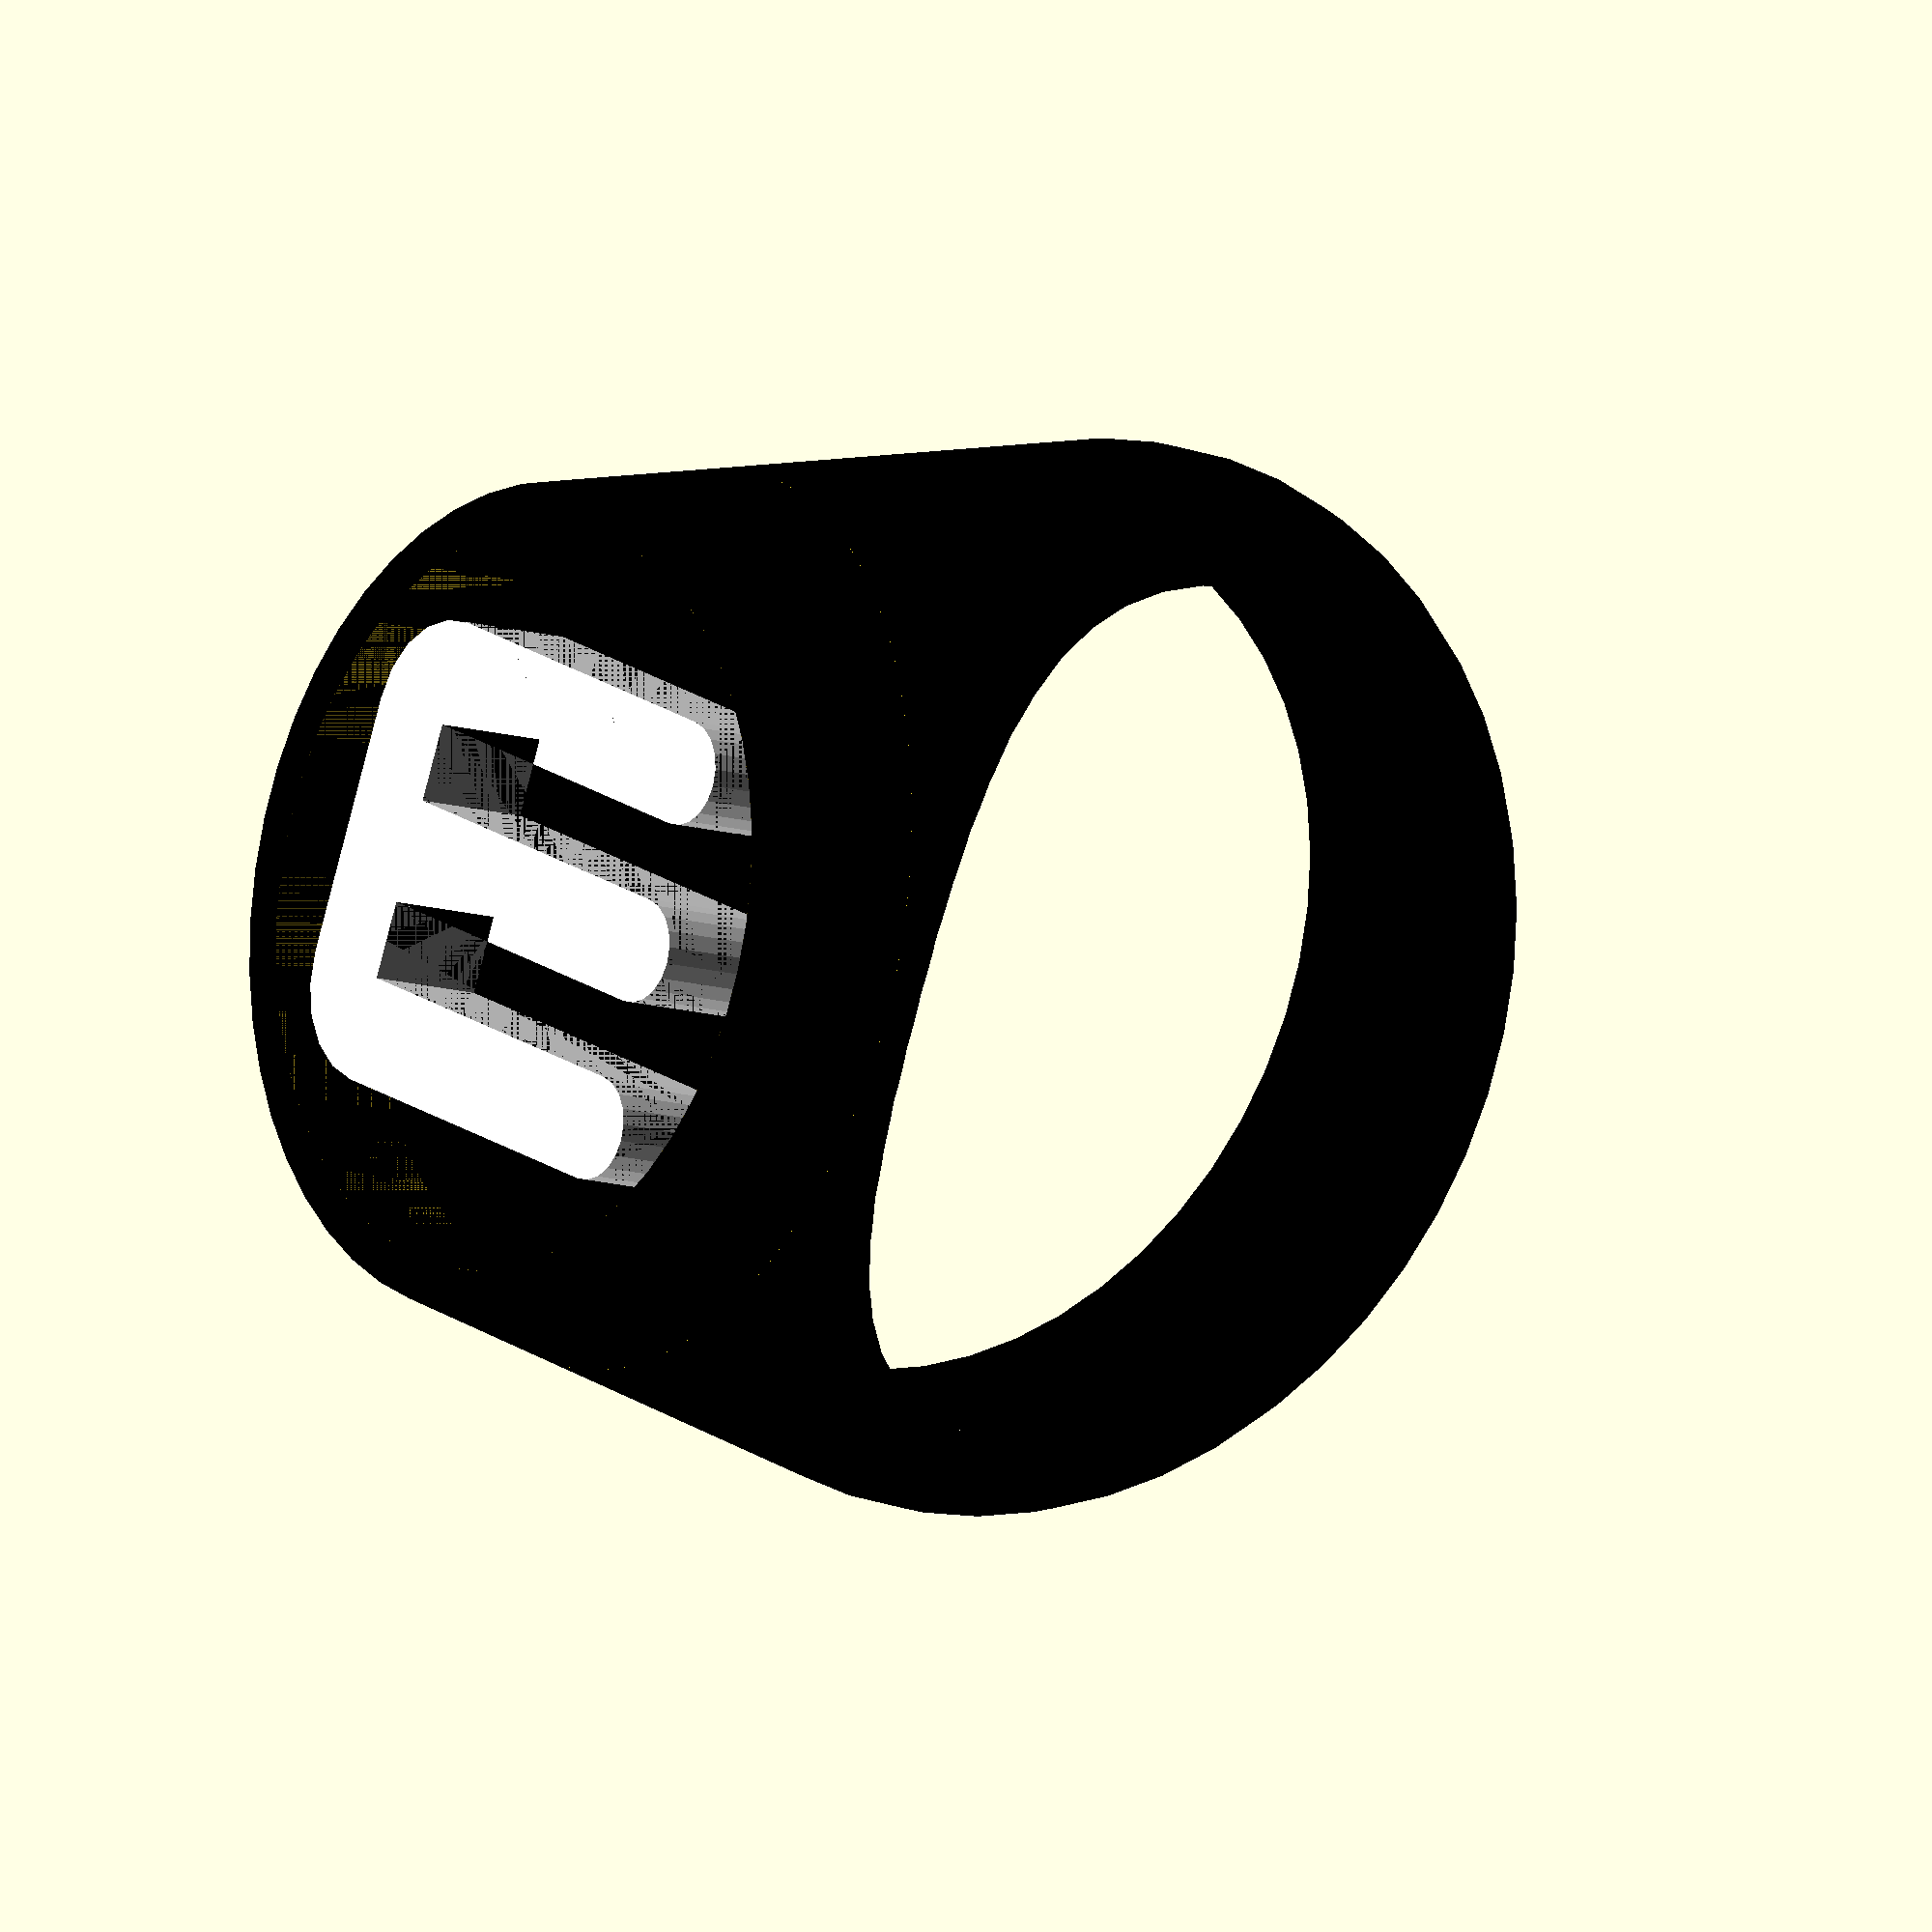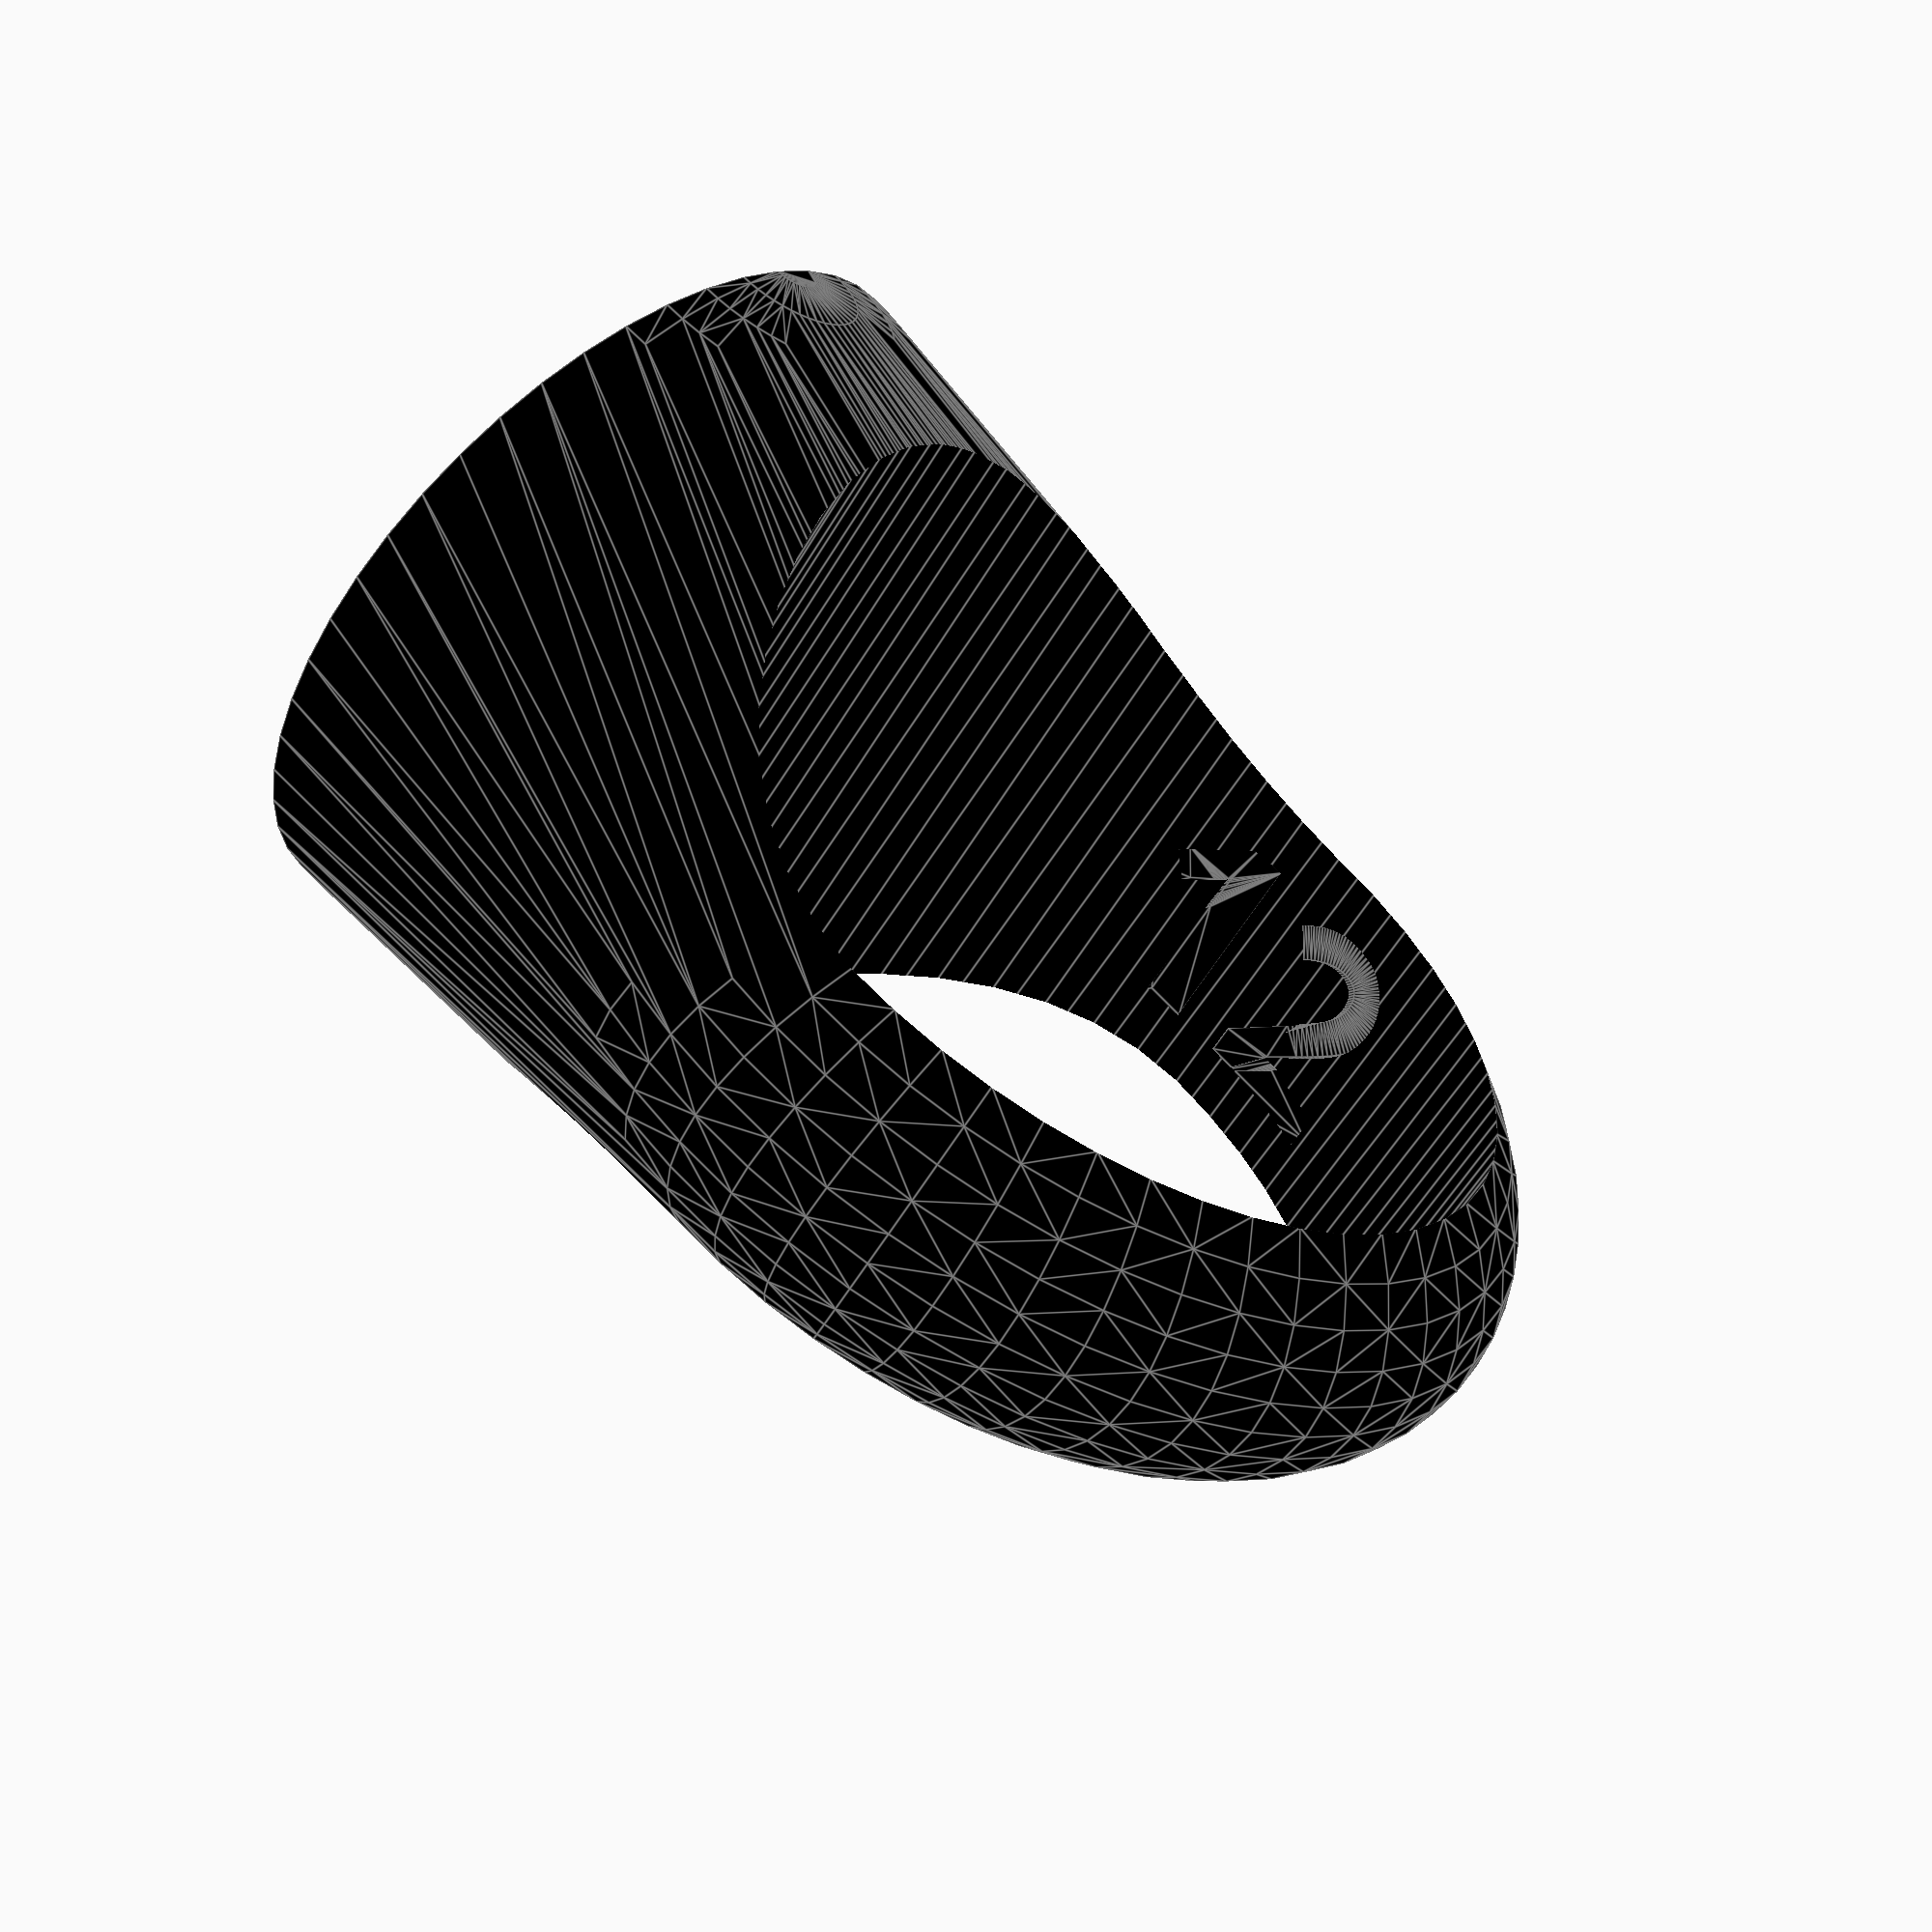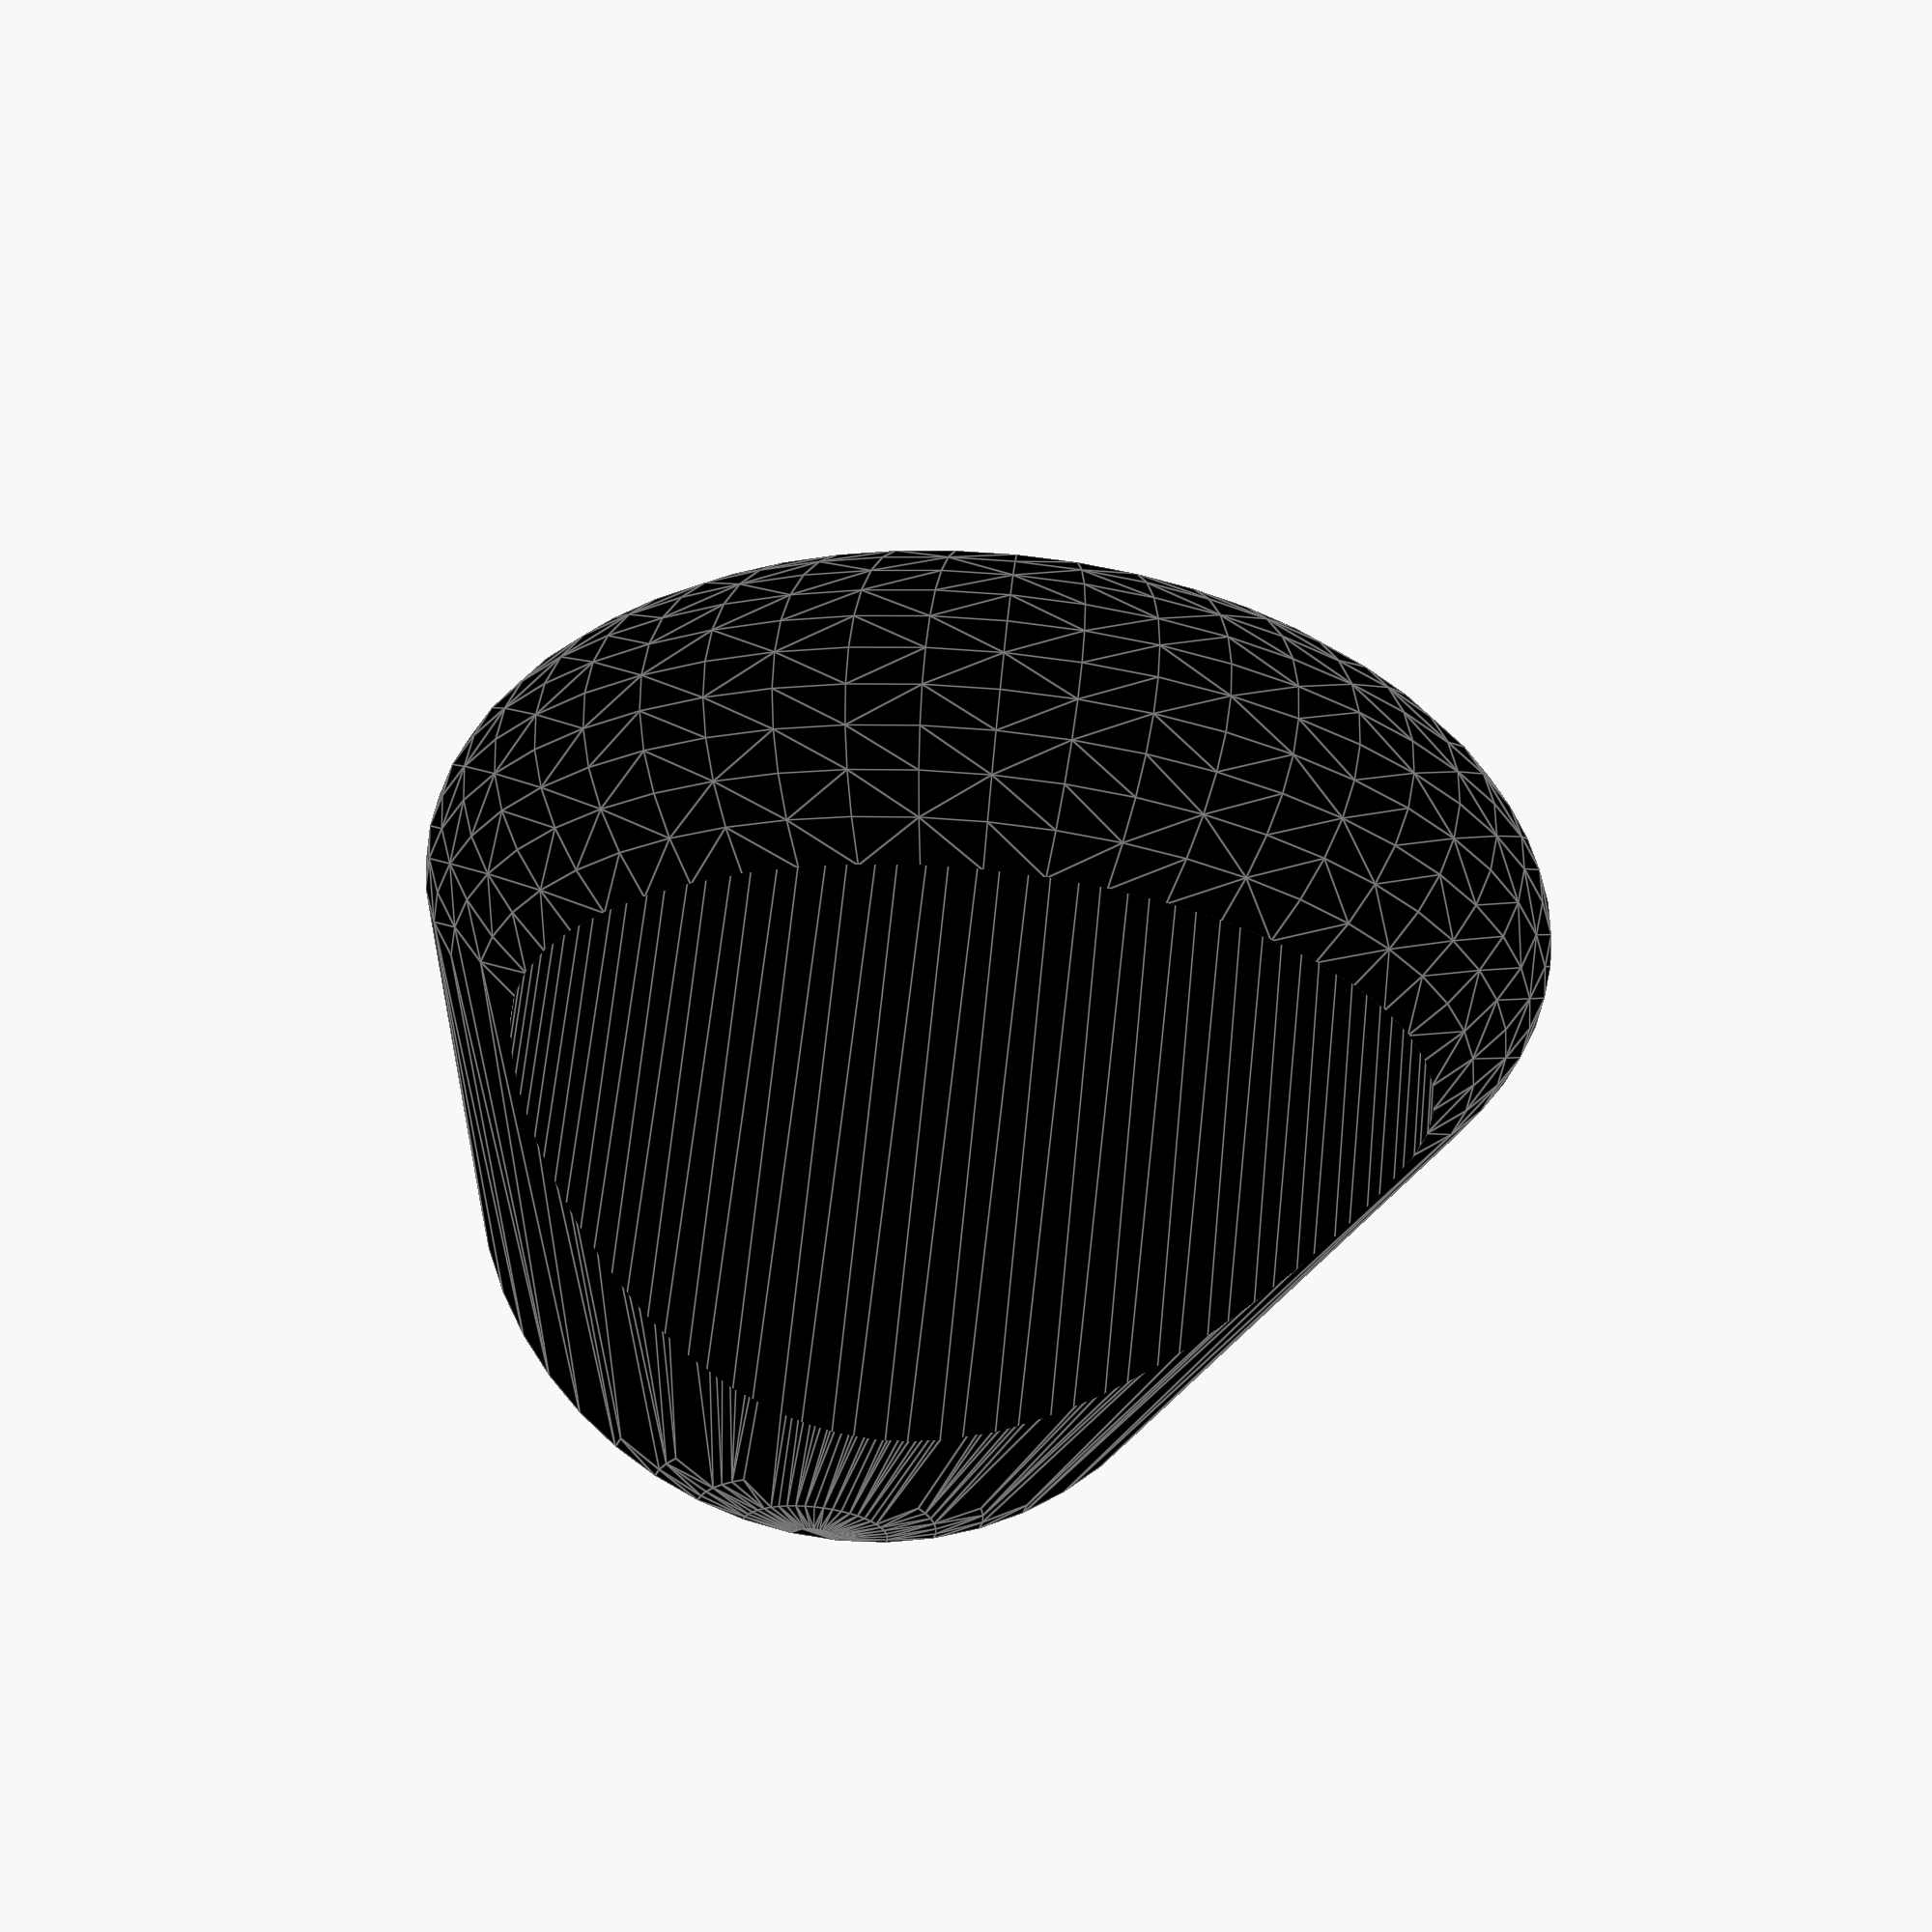
<openscad>
/*[Ring Specs]*/

//Use standard American ring sizes. If you need help, go to http://findmyringsize.com/ |
ring_size = 12; //[3:.5:16]
//The thickness of the Power Ring's band. |
ring_thickness = 2.5; //[1:.5:5]
//How far the Power Ring extends on your finger. This is a multiplier, so it will not relate directly to mm. |
ring_length_modifier = .5; //[.1:.1:1]
//The radius of your Power Ring's emblem. |
emblem_radius = 10; //[4:1:15]
//How far inset your Power Ring's emblem is.|
emblem_depth = 3; //[1:1:5]

/*[Personality Test]*/

//What kind of pet would you most like to have?
Question_1 = 0; //[0:Please select an answer...,1011:Cat,1110000:Dog,110000100:Rat]

//If you were a musician, what kind of music would you make?
Question_2 = 0; //[0:Please select an answer...,1010000:Pop,100000010:Electronica,1001:Punk Rock,10100100:Metal]

//Which American president would you most like to meet?
Question_3 = 0; //[0:Please select an answer...,1100000:Bill Clinton,10000011:Richard Nixon,1100:George W. Bush,100010000:Barack Obama]

//Which gift would you most like to receive?
Question_4 = 0; //[0:Please select an answer...,101000:Baseball Bat & Glove,100010000:Science Book,101000010:Flowers,10000101:BB Gun]

//If you were an athlete, what kind of athelete would you be?
Question_5 = 0; //[0:Please select an answer...,10001:Hockey Player,100001010:Bodybuilder,1100000:Beach Volleyballer,10000100:MMA Fighter]

//What is your dream job?
Question_6 = 0; //[0:Please select an answer...,1011000:Teacher,100100000:Doctor,1010:CEO,10000101:Soldier]

//What is your favorite flower?
Question_7 = 0; //[0:Please select an answer...,10000001:Marigold,100000000:Lily-Of-The-Valley,1000010:Primrose, 1100:Snapdragon,110000:Carmellia]

//What is your ideal vacation?
Question_8 = 0; //[0:Please select an answer...,101100000:A romantic getaway with a loved one,111:Staying home alone watching reality TV,10011000:SPACE!]

//You've just won an award, who do you dedicate it to?
Question_9 = 0; //[0:Please select an answer...,100100000:Your parents,1010000:Your spouse,1010:Your business partner,10000101:The Dark Lord Satan]

//If you had a child, what would you name him/her after?
Question_10 = 0; //[0:Please select an answer...,110100000:A deceased family member,1100:A fairy tale,10001:A popular brand,1000010:Yourself]

/*[Hidden]*/
//preview[view:south, tilt:top diagonal]

//PERSONALITY TEST KEY:
//000000001 Red - Rage
//000000010 Orange - Avarice
//000000100 Yellow - Fear
//000001000 Green - Willpower
//000010000 Blue - Hope
//000100000 Indigo - Compassion
//001000000 Violet - Love
//010000000 Black - Death
//100000000 White - Life

answer_total = Question_1 + Question_2 + Question_3 + Question_4 + Question_5 + Question_6 + Question_7 + Question_8 + Question_9 + Question_10;
    
function affiliation_finder(answer_total,types) = [for(j = [1:types])[get_numeral_pos(j,answer_total), j]];
function get_numeral_pos(pos,number) = floor((number % pow(10,pos))/pow(10,pos-1));

function quicksort(arr) = !(len(arr)>0) ? [] : let(
    pivot   = arr[floor(len(arr)/2)],
    lesser  = [ for (y = arr) if (y[0]  < pivot[0]) y ],
    equal   = [ for (y = arr) if (y[0] == pivot[0]) y ],
    greater = [ for (y = arr) if (y[0]  > pivot[0]) y ]
) concat(
    quicksort(greater), equal, quicksort(lesser)
);

echo(affiliation_finder(answer_total,9));

echo(quicksort(affiliation_finder(answer_total,9)));

echo(quicksort(affiliation_finder(answer_total,9))[0]);
    
echo(quicksort(affiliation_finder(answer_total,9))[0][1]);

//Which Power Ring would you wear?
affiliation = "Green Lantern Corps - Will"; //[Red Lantern Corps - Rage,Orange Lantern Corps - Avarice,Sinestro Corps (Yellow) - Fear,Green Lantern Corps - Will,Blue Lantern Corps - Hope,Indigo Tribe - Compassion,Star Sapphires (Violet) - Love,Black Lantern Corps - Death,White Lantern Corps - Life,Blank]

function ring_radius(ring_size) = lookup(ring_size,[
    [3,(14.0/2)],
    [4,(14.8/2)],
    [5,(15.6/2)],
    [6,(16.45/2)],
    [7,(17.3/2)],
    [8,(18.2/2)],
    [9,(19.0/2)],
    [10,(19.8/2)],
    [11,(20.6/2)],
    [12,(21.4/2)],
    [13,(22.2/2)],
    [14,(23.0/2)],
    [15,(23.8/2)],
    [16,(24.6/2)]
]);
function emblem_scale(emblem_radius) = lookup(emblem_radius,[
    [4,.336],
    [5,.448],
    [6,.565],
    [7,.675],
    [8,.785],
    [9,.895],
    [10,1.005],
    [11,1.125],
    [12,1.235],
    [13,1.345],
    [14,1.456],
    [15,1.567],
]);
preview_tab = "result";
logo_border = 1;
rings_spacing = -55;
e = .001; //epsilon
$fn = 50;


if(preview_tab == "result"){
    if(quicksort(affiliation_finder(answer_total,9))[0][0] == 0){
        Lantern_Corps_Ring(affiliation = "MakerBot");
    }
    if(quicksort(affiliation_finder(answer_total,9))[0][1] == 1 && quicksort(affiliation_finder(answer_total,9))[0][0] != 0){
        Lantern_Corps_Ring(affiliation = "Red Lantern Corps - Rage");
    }
    if(quicksort(affiliation_finder(answer_total,9))[0][1] == 2){
        Lantern_Corps_Ring(affiliation = "Orange Lantern Corps - Avarice");
    }
    if(quicksort(affiliation_finder(answer_total,9))[0][1] == 3){
        Lantern_Corps_Ring(affiliation = "Sinestro Corps (Yellow) - Fear");
    }
    if(quicksort(affiliation_finder(answer_total,9))[0][1] == 4){
        Lantern_Corps_Ring(affiliation = "Green Lantern Corps - Will");
    }
    if(quicksort(affiliation_finder(answer_total,9))[0][1] == 5){
        Lantern_Corps_Ring(affiliation = "Blue Lantern Corps - Hope");
    }
    if(quicksort(affiliation_finder(answer_total,9))[0][1] == 6){
        Lantern_Corps_Ring(affiliation = "Indigo Tribe - Compassion");
    }
    if(quicksort(affiliation_finder(answer_total,9))[0][1] == 7){
        Lantern_Corps_Ring(affiliation = "Star Sapphires (Violet) - Love");
    }
    if(quicksort(affiliation_finder(answer_total,9))[0][1] == 8){
        Lantern_Corps_Ring(affiliation = "Black Lantern Corps - Death");
    }
    if(quicksort(affiliation_finder(answer_total,9))[0][1] == 9){
        Lantern_Corps_Ring(affiliation = "White Lantern Corps - Life");
    }
}else{
    rotate([0,0,360/9 * 1]){
        translate([0,rings_spacing,0]){
            Lantern_Corps_Ring(affiliation = "Red Lantern Corps - Rage");
        }
    }
    rotate([0,0,360/9 * 2]){
        translate([0,rings_spacing,0]){
            Lantern_Corps_Ring(affiliation = "Orange Lantern Corps - Avarice");
        }
    }
    rotate([0,0,360/9 * 3]){
        translate([0,rings_spacing,0]){
            Lantern_Corps_Ring(affiliation = "Sinestro Corps (Yellow) - Fear");
        }
    }
    rotate([0,0,360/9 * 4]){
        translate([0,rings_spacing,0]){
            Lantern_Corps_Ring(affiliation = "Green Lantern Corps - Will");
        }
    }
    rotate([0,0,360/9 * 5]){
        translate([0,rings_spacing,0]){
            Lantern_Corps_Ring(affiliation = "Blue Lantern Corps - Hope");
        }
    }
    rotate([0,0,360/9 * 6]){
        translate([0,rings_spacing,0]){
            Lantern_Corps_Ring(affiliation = "Indigo Tribe - Compassion");
        }
    }
    rotate([0,0,360/9 * 7]){
        translate([0,rings_spacing,0]){
            Lantern_Corps_Ring(affiliation = "Star Sapphires (Violet) - Love");
        }
    }
    rotate([0,0,360/9 * 8]){
        translate([0,rings_spacing,0]){
            Lantern_Corps_Ring(affiliation = "Black Lantern Corps - Death");
        }
    }
    rotate([0,0,360/9 * 9]){
        translate([0,rings_spacing,0]){
            Lantern_Corps_Ring(affiliation = "White Lantern Corps - Life");
        }
    }
}

////Logo Border Guide
//difference(){
//    circle(r = emblem_radius);
//    circle(r = emblem_radius - logo_border);
//}
    

module Lantern_Corps_Ring(){
    if(affiliation == "Red Lantern Corps - Rage"){
        color("darkred"){
            BlankRing();
        }
    }
    if(affiliation == "Orange Lantern Corps - Avarice"){
        color("darkorange"){
            BlankRing();
        }
    }
    if(affiliation == "Sinestro Corps (Yellow) - Fear"){
        color("gold"){
            BlankRing();
        }
    }
    if(affiliation == "Green Lantern Corps - Will"){
        color("forestgreen"){
            BlankRing();
        }
    }
    if(affiliation == "Blue Lantern Corps - Hope"){
        color("darkblue"){
            BlankRing();
        }
    }
    if(affiliation == "Indigo Tribe - Compassion"){
        color("darkslateblue"){
            BlankRing();
        }
    }
    if(affiliation == "Star Sapphires (Violet) - Love"){
        color("darkviolet"){
            BlankRing();
        }
    }
    if(affiliation == "Black Lantern Corps - Death"){
        color("dimgray"){
            BlankRing();
        }
    }
    if(affiliation == "White Lantern Corps - Life"){
        color("gainsboro"){
            BlankRing();
        }
    }
    if(affiliation == "MakerBot"){
        color("black"){
            BlankRing();
        }
    }
    difference(){
        translate([0,-ring_radius(ring_size) - ring_thickness - emblem_depth/2 - e,0]){
            rotate([90,0,0]){
                if(affiliation == "Red Lantern Corps - Rage"){
                    color("red"){
                        RL_Logo();
                    }
                }
                if(affiliation == "Orange Lantern Corps - Avarice"){
                    color("orange"){
                        OL_Logo();
                    }
                }
                if(affiliation == "Sinestro Corps (Yellow) - Fear"){
                    color("yellow"){
                        YL_Logo();
                    }
                }
                if(affiliation == "Green Lantern Corps - Will"){
                    color("lime"){
                        GL_Logo();
                    }
                }
                if(affiliation == "Blue Lantern Corps - Hope"){
                    color("blue"){
                        BL_Logo();
                    }
                }
                if(affiliation == "Indigo Tribe - Compassion"){
                    color("mediumslateblue"){
                        IL_Logo();
                    }
                }
                if(affiliation == "Star Sapphires (Violet) - Love"){
                    color("violet"){
                        VL_Logo();
                    }
                }
                if(affiliation == "Black Lantern Corps - Death"){
                    color("black"){
                        KL_Logo();
                    }
                }
                if(affiliation == "White Lantern Corps - Life"){
                    color("white"){
                        WL_Logo();
                    }
                }
                if(affiliation == "MakerBot"){
                    color("white"){
                        M_Logo();
                    }
                }
            }
        }
        translate([0,-ring_radius(ring_size) - ring_thickness - emblem_depth/2 - e,0]){
            rotate([90,0,0]){
                difference(){
                    cylinder(r = emblem_radius * 3, h = emblem_depth * 2, center = true);
                    cylinder(r = emblem_radius - logo_border + e, h = emblem_depth * 2, center = true);
                }
            }
        }
    }
}
module RL_Logo(){
    scale([emblem_scale(emblem_radius),emblem_scale(emblem_radius),1]){
        linear_extrude(height = emblem_depth, center = true){
            //Inner Circle
            translate([0,-2.5,0]){
                difference(){
                    circle(r = (10 * .55));
                    circle(r = (10 * .55) - 1);
                }
            }
            //Right Bottom Line
            translate([5,-2.5,0]){
                square([1,11], center = true);
            }
            //Left Bottom Line
            translate([-5,-2.5,0]){
                square([1,11], center = true);
            }
            //Right Angled Line
            translate([5.433,3.616,0]){
                rotate([0,0,-30]){
                    square([1,2], center = true);
                }
            }
            //Left Angled Line
            translate([-5.433,3.616,0]){
                rotate([0,0,30]){
                    square([1,2], center = true);
                }
            }
            //Right Top Line
            translate([5.8659,6.232,0]){
                square([1,4], center = true);
            }
            //Left Top Line
            translate([-5.8659,6.232,0]){
                square([1,4], center = true);
            }
        }
    }
}
module OL_Logo(){
    scale([emblem_scale(emblem_radius),emblem_scale(emblem_radius),1]){
        linear_extrude(height = emblem_depth, center = true){
            //Inner Circle
            difference(){
                circle(r = (10 * .55));
                circle(r = (10 * .55) - 1);
            }
            //Top Left Line
            rotate([0,0,150]){
                translate([(10 * .55) + 1.5,0,0]){
                    square([4,1], center = true);
                }
            }
            //Top Right Line
            rotate([0,0,30]){
                translate([(10 * .55) + 1.5,0,0]){
                    square([4,1], center = true);
                }
            }           
            //Bottom Left Line
            rotate([0,0,-130]){
                translate([(10 * .55) + 1.5,0,0]){
                    square([4,1], center = true);
                }
            }
            //Bottom Right Line
            rotate([0,0,-50]){
                translate([(10 * .55) + 1.5,0,0]){
                    square([4,1], center = true);
                }
            }
            translate([0,10,0]){
                rotate([0,0,-90]){
                    difference(){
                        circle($fn = 3, r = 10);
                        translate([-2,0,0]){
                            circle($fn = 3, r = 10);
                        }
                    }
                }
            }
        }
    }
}
module YL_Logo(){
    scale([emblem_scale(emblem_radius),emblem_scale(emblem_radius),1]){
        linear_extrude(height = emblem_depth, center = true){
            //Inner Circle
            difference(){
                circle(r = (10 * .55));
                circle(r = (10 * .55) - 1);
            }
            difference(){
                //Outer Circle
                difference(){
                    circle(r = (10 * .55) + 2.5);
                    circle(r = (10 * .55) + 1.5);
                }
                union(){
                    //Bottom Middle Cutout
                    rotate([0,0,-90]){
                        translate([(10 * .55) + .75,0,0]){
                            square([3.5,3.5], center = true);
                        }
                    }
                    //Top Right Cutout
                    rotate([0,0,45]){
                        translate([(10 * .55) + .75,0,0]){
                            scale([1,.5,1]){
                                rotate([0,0,180]){
                                    circle($fn = 3, r = 3.5, center = true);
                                }
                            }
                        }
                    }
                    //Top Left Cutout
                    rotate([0,0,135]){
                        translate([(10 * .55) + .75,0,0]){
                            scale([1,.5,1]){
                                rotate([0,0,180]){
                                    circle($fn = 3, r = 3.5, center = true);
                                }
                            }
                        }
                    }
                }
            }
            //Top Left Outer Line
            rotate([0,0,145]){
                translate([(10 * .55) + 3,0,0]){
                    square([3,1], center = true);
                }
            }
            //Top Right Outer Line
            rotate([0,0,35]){
                translate([(10 * .55) + 3,0,0]){
                    square([3,1], center = true);
                }
            }
            //Top Left Inner Line
            rotate([0,0,105]){
                translate([(10 * .55) + .75,0,0]){
                    square([3.5,1], center = true);
                }
            }
            //Top Right Inner Line
            rotate([0,0,75]){
                translate([(10 * .55) + .75,0,0]){
                    square([3.5,1], center = true);
                }
            }
            //Bottom Left Line
            rotate([0,0,-105]){
                translate([(10 * .55) + .75,0,0]){
                    square([3.5,1], center = true);
                }
            }
            //Bottom Right Line
            rotate([0,0,-75]){
                translate([(10 * .55) + .75,0,0]){
                    square([3.5,1], center = true);
                }
            }
        }
    }
}
module GL_Logo(){
    scale([emblem_scale(emblem_radius),emblem_scale(emblem_radius),1]){
        linear_extrude(height = emblem_depth, center = true){
            difference(){
                circle(r = (10 * .55));
                circle(r = (10 * .55) - 2);
            }
            difference(){
                union(){
                    translate([0,10 - 2 * 2.2,0]){
                        square([10 + 2,2], center = true);
                    }
                    translate([0,-10 + 2 * 2.2,0]){
                        square([10 + 2,2], center = true);
                    }
                }
                union(){
                    translate([(10 + 2)/2 + .8,(10 * .55),0]){
                        rotate([0,0,110]){
                            circle($fn = 3, r = 2);
                        }
                    }
                    translate([-(10 + 2)/2 - .8,(10 * .55),0]){
                        rotate([0,0,70]){
                            circle($fn = 3, r = 2);
                        }
                    }
                    translate([(10 + 2)/2 + .8,-(10 * .55),0]){
                        rotate([0,0,130]){
                            circle($fn = 3, r = 2);
                        }
                    }
                    translate([-(10 + 2)/2 - .8,-(10 * .55),0]){
                        rotate([0,0,50]){
                            circle($fn = 3, r = 2);
                        }
                    }
                }
            }
        }
    }
}
module BL_Logo(){
    scale([emblem_scale(emblem_radius),emblem_scale(emblem_radius),1]){
        linear_extrude(height = emblem_depth, center = true){
            //Inner Circle
            difference(){
                circle(r = (10 * .55));
                circle(r = (10 * .55) - 1);
            }
            difference(){
                //Outer Circle
                difference(){
                    circle(r = (10 * .55) + 2.5);
                    circle(r = (10 * .55) + 1.5);
                }
                union(){
                    //Top Right Cutout
                    rotate([0,0,65]){
                        translate([(10 * .55) + .75,0,0]){
                            scale([1,.3,1]){
                                rotate([0,0,180]){
                                    circle($fn = 3, r = 4, center = true);
                                }
                            }
                        }
                    }
                    //Top Left Cutout
                    rotate([0,0,115]){
                        translate([(10 * .55) + .75,0,0]){
                            scale([1,.3,1]){
                                rotate([0,0,180]){
                                    circle($fn = 3, r = 4, center = true);
                                }
                            }
                        }
                    }
                    //Bottom Right Cutout
                    rotate([0,0,-65]){
                        translate([(10 * .55) + .75,0,0]){
                            scale([1,.3,1]){
                                rotate([0,0,180]){
                                    circle($fn = 3, r = 4, center = true);
                                }
                            }
                        }
                    }
                    //Bottom Left Cutout
                    rotate([0,0,-115]){
                        translate([(10 * .55) + .75,0,0]){
                            scale([1,.3,1]){
                                rotate([0,0,180]){
                                    circle($fn = 3, r = 4, center = true);
                                }
                            }
                        }
                    }
                }
            }
            //Top Middle Line
            rotate([0,0,90]){
                translate([(10 * .55) + .75,0,0]){
                    square([3.5,1], center = true);
                }
            }
            //Top Right Line
            rotate([0,0,120]){
                translate([(10 * .55) + .75,0,0]){
                    square([3.5,1], center = true);
                }
            }
            //Top Right Line
            rotate([0,0,60]){
                translate([(10 * .55) + .75,0,0]){
                    square([3.5,1], center = true);
                }
            }
            //Bottom Middle Line
            rotate([0,0,-90]){
                translate([(10 * .55) + .75,0,0]){
                    square([3.5,1], center = true);
                }
            }            
            //Bottom Left Line
            rotate([0,0,-120]){
                translate([(10 * .55) + 1.5,0,0]){
                    square([2,1], center = true);
                }
            }
            //Bottom Right Line
            rotate([0,0,-60]){
                translate([(10 * .55) + 1.5,0,0]){
                    square([2,1], center = true);
                }
            }
        }
    }
}
module IL_Logo(){
    scale([emblem_scale(emblem_radius),emblem_scale(emblem_radius),1]){
        linear_extrude(height = emblem_depth, center = true){
            //Inner Circle
            difference(){
                circle(r = (10 * .55));
                circle(r = (10 * .55) - 1);
            }
            //Top Triangle
            rotate([0,0,90]){
                translate([(10 * .54),0,0]){
                    scale([.65,1.10,1]){
                        difference(){
                            circle($fn = 3, r = (10 * .55));
                            translate([-2,0,0]){
                                circle($fn = 3, r = (10 * .55));
                            }
                        }
                    }
                }
            }
            //Bottom Triangle
            rotate([0,0,-90]){
                translate([(10 * .54),0,0]){
                    scale([.65,1.10,1]){
                        difference(){
                            circle($fn = 3, r = (10 * .55));
                            translate([-2,0,0]){
                                circle($fn = 3, r = (10 * .55));
                            }
                        }
                    }
                }
            }
        }
    }
}
module VL_Logo(){
    scale([emblem_scale(emblem_radius),emblem_scale(emblem_radius),1]){
        linear_extrude(height = emblem_depth, center = true){
            difference(){
                union(){
                    //Large Right Point
                    translate([4,0,0]){
                        scale([1,.5,1]){
                            circle($fn = 3, r = 4.9);
                        }
                    }
                    //Large Bottom Point
                    rotate([0,0,-90]){
                        translate([4,0,0]){
                            scale([1,.5,1]){
                                circle($fn = 3, r = 4.9);
                            }
                        }
                    }
                    //Large Left Point
                    rotate([0,0,180]){
                        translate([4,0,0]){
                            scale([1,.5,1]){
                                circle($fn = 3, r = 4.9);
                            }
                        }
                    }
                    //Large Top Point
                    rotate([0,0,90]){
                        translate([4,0,0]){
                            scale([1,.5,1]){
                                circle($fn = 3, r = 4.9);
                            }
                        }
                    }
                    rotate([0,0,45]){
                        //Small Top-Right Point
                        translate([2.5,0,0]){
                            scale([1,.5,1]){
                                circle($fn = 3, r = 5);
                            }
                        }
                        //Small Bottom-Right Point
                        rotate([0,0,-90]){
                            translate([2.5,0,0]){
                                scale([1,.5,1]){
                                    circle($fn = 3, r = 5);
                                }
                            }
                        }
                        //Small Bottom-Left Point
                        rotate([0,0,180]){
                            translate([2.5,0,0]){
                                scale([1,.5,1]){
                                    circle($fn = 3, r = 5);
                                }
                            }
                        }
                        //Small Top-Left Point
                        rotate([0,0,90]){
                            translate([2.5,0,0]){
                                scale([1,.5,1]){
                                    circle($fn = 3, r = 5);
                                }
                            }
                        }
                    }
                }
                //Inner Circle
                scale([.45,.75,1]){
                    circle(r = (10 * .55) - 1);
                }
            }
        }
    }
}
module KL_Logo(){
    scale([emblem_scale(emblem_radius),emblem_scale(emblem_radius),1]){
        linear_extrude(height = emblem_depth, center = true){
            //Triangle
            rotate([0,0,-90]){
                translate([2.5,0,0]){
                    scale([.65,1,1]){
                        difference(){
                            circle($fn = 3, r = 10);
                            translate([.3,0,0]){
                                circle($fn = 3, r = 7);
                            }
                        }
                    }
                }
            }
            intersection(){
                //Lines Over Triangle
                union(){
                    translate([0,5.5,0]){
                        square([2,8], center = true);
                    }
                    translate([3,5.5,0]){
                        square([2,8], center = true);
                    }
                    translate([6,5.5,0]){
                        square([2,8], center = true);
                    }
                    translate([-3,5.5,0]){
                        square([2,8], center = true);
                    }
                    translate([-6,5.5,0]){
                        square([2,8], center = true);
                    }
                }
                circle(r = 8.75);
            }
        }
    }
}
module WL_Logo(){
    scale([emblem_scale(emblem_radius),emblem_scale(emblem_radius),1]){
        linear_extrude(height = emblem_depth, center = true){
            //Triangle
            rotate([0,0,-90]){
                translate([4.4,0,0]){
                    scale([.65,.65,1]){
                        difference(){
                            circle($fn = 3, r = 10);
                            circle($fn = 3, r = 7);
                        }
                    }
                }
            }
            //Circle Over Triangle
            translate([0,-6,0]){
                difference(){
                    circle(r = 10);
                    circle(r = 9.5);
                }
            }
            //Points Aiming At Triangle
            translate([0,9.85,0]){
                rotate([0,0,-90]){
                    scale([1,.15,1]){
                        circle($fn = 3, r = 10);
                    }
                }
            }
            rotate([0,0,15]){
                translate([-1.5,10.2,0]){
                    rotate([0,0,-90]){
                        scale([1,.15,1]){
                            circle($fn = 3, r = 10);
                        }
                    }
                }
            }
            rotate([0,0,30]){
                translate([-3,11.5,0]){
                    rotate([0,0,-90]){
                        scale([1,.15,1]){
                            circle($fn = 3, r = 10);
                        }
                    }
                }
            }
            rotate([0,0,45]){
                translate([-4.5,13.5,0]){
                    rotate([0,0,-90]){
                        scale([1,.15,1]){
                            circle($fn = 3, r = 10);
                        }
                    }
                }
            }
            rotate([0,0,-15]){
                translate([1.5,10.2,0]){
                    rotate([0,0,-90]){
                        scale([1,.15,1]){
                            circle($fn = 3, r = 10);
                        }
                    }
                }
            }
            rotate([0,0,-30]){
                translate([3,11.5,0]){
                    rotate([0,0,-90]){
                        scale([1,.15,1]){
                            circle($fn = 3, r = 10);
                        }
                    }
                }
            }
            rotate([0,0,-45]){
                translate([4.5,13.5,0]){
                    rotate([0,0,-90]){
                        scale([1,.15,1]){
                            circle($fn = 3, r = 10);
                        }
                    }
                }
            }
        }
    }
}
module M_Logo(){
    scale([emblem_scale(emblem_radius),emblem_scale(emblem_radius),1]){
        linear_extrude(height = emblem_depth, center = true){
            scale([.23,.23,.23]){
                translate([-1.25*(60/5.5),1.5*(60/5.5),-1/2]){
                    translate([0,(60/5.5) * 0.2,0]){
                        difference(){
                            circle(r=(60/5.5), $fn=20);
                            translate([0,-1*(60/5.5),0]){
                                square([(60/5.5),(60/5.5)]);
                            }
                        }
                    }
                    translate([2.5*(60/5.5),(60/5.5) * 0.2,0]){
                        difference(){
                            circle(r=(60/5.5), $fn=20);
                            translate([-1*(60/5.5),-1*(60/5.5),0]){
                                square([(60/5.5),(60/5.5)]);
                            }
                        }
                    }
                    translate([-1*(60/5.5),0,0]){
                        translate([0,-3.5*(60/5.5),0]){
                            square([(60/5.5),3.75*(60/5.5)]);
                        }
                        translate([(60/5.5)/2,-3.5*(60/5.5),0]){
                            circle(r=(60/5.5)/2, $fn=20);
                        }
                    }
                    translate([0.75*(60/5.5),0,0]){
                        translate([0,-3.5*(60/5.5),0]){
                            square([(60/5.5),3.75*(60/5.5)]);
                        }
                        translate([(60/5.5)/2,-3.5*(60/5.5),0]){
                            circle(r=(60/5.5)/2, $fn=20);
                        }
                    }
                    translate([2.5*(60/5.5),0,0]){
                        translate([0,-3.5*(60/5.5),0]){
                            square([(60/5.5),3.75*(60/5.5)]);
                        }
                        translate([(60/5.5)/2,-3.5*(60/5.5),0]){
                            circle(r=(60/5.5)/2, $fn=20);
                        }
                    }
                    translate([0,(60/5.5) * 0.2,0]){
                        square([2.5*(60/5.5),(60/5.5)]);
                    }
                }
            }
        }
    }
}
module BlankRing(){
    difference(){
        difference(){
            hull(){
                scale([1,1,ring_length_modifier]){
                    sphere(r = ring_radius(ring_size) + ring_thickness);
                }
                translate([0,-ring_radius(ring_size) - ring_thickness - emblem_depth,0]){
                    difference(){
                        sphere(r = emblem_radius, center = true);
                        translate([0,-emblem_radius/2 + e,0]){
                            cube([emblem_radius * 2,emblem_radius,emblem_radius * 2], center = true);
                        }
                    }
                }
            }
            InnerDiameter(emblem_radius * 10);
        }
        translate([0,-ring_radius(ring_size) - ring_thickness - emblem_depth/2,0]){
            rotate([90,0,0]){
                cylinder(r = emblem_radius - logo_border, h = emblem_depth, center = true);
            }
        }
        translate([-ring_radius(ring_size) + ring_thickness/2,0,0]){
            rotate([90,0,90]){
                linear_extrude(height = ring_thickness, center = true){
                    if(ring_size == 3){
                        text("3", size = ring_length_modifier * 10, font = "Century Gothic:style=Bold", halign = "center", valign = "center");
                    }
                    if(ring_size == 4){
                        text("4", size = ring_length_modifier * 10, font = "Century Gothic:style=Bold", halign = "center", valign = "center");
                    }
                    if(ring_size == 5){
                        text("5", size = ring_length_modifier * 10, font = "Century Gothic:style=Bold", halign = "center", valign = "center");
                    }
                    if(ring_size == 6){
                        text("6", size = ring_length_modifier * 10, font = "Century Gothic:style=Bold", halign = "center", valign = "center");
                    }
                    if(ring_size == 7){
                        text("7", size = ring_length_modifier * 10, font = "Century Gothic:style=Bold", halign = "center", valign = "center");
                    }
                    if(ring_size == 8){
                        text("8", size = ring_length_modifier * 10, font = "Century Gothic:style=Bold", halign = "center", valign = "center");
                    }
                    if(ring_size == 9){
                        text("9", size = ring_length_modifier * 10, font = "Century Gothic:style=Bold", halign = "center", valign = "center");
                    }
                    if(ring_size == 10){
                        text("10", size = ring_length_modifier * 10, font = "Century Gothic:style=Bold", halign = "center", valign = "center");
                    }
                    if(ring_size == 11){
                        text("11", size = ring_length_modifier * 10, font = "Century Gothic:style=Bold", halign = "center", valign = "center");
                    }
                    if(ring_size == 12){
                        text("12", size = ring_length_modifier * 10, font = "Century Gothic:style=Bold", halign = "center", valign = "center");
                    }
                    if(ring_size == 13){
                        text("13", size = ring_length_modifier * 10, font = "Century Gothic:style=Bold", halign = "center", valign = "center");
                    }
                    if(ring_size == 14){
                        text("14", size = ring_length_modifier * 10, font = "Century Gothic:style=Bold", halign = "center", valign = "center");
                    }
                    if(ring_size == 15){
                        text("15", size = ring_length_modifier * 10, font = "Century Gothic:style=Bold", halign = "center", valign = "center");
                    }
                    if(ring_size == 16){
                        text("16", size = ring_length_modifier * 10, font = "Century Gothic:style=Bold", halign = "center", valign = "center");
                    }
                }
            }
        }
    }
}
module InnerDiameter(
    id_height = 1
){   
    linear_extrude(height = id_height, center = true){
        circle(r = ring_radius(ring_size));
    }
}
</openscad>
<views>
elev=161.9 azim=72.2 roll=35.5 proj=o view=solid
elev=238.1 azim=310.0 roll=210.5 proj=p view=edges
elev=295.6 azim=12.2 roll=5.5 proj=p view=edges
</views>
